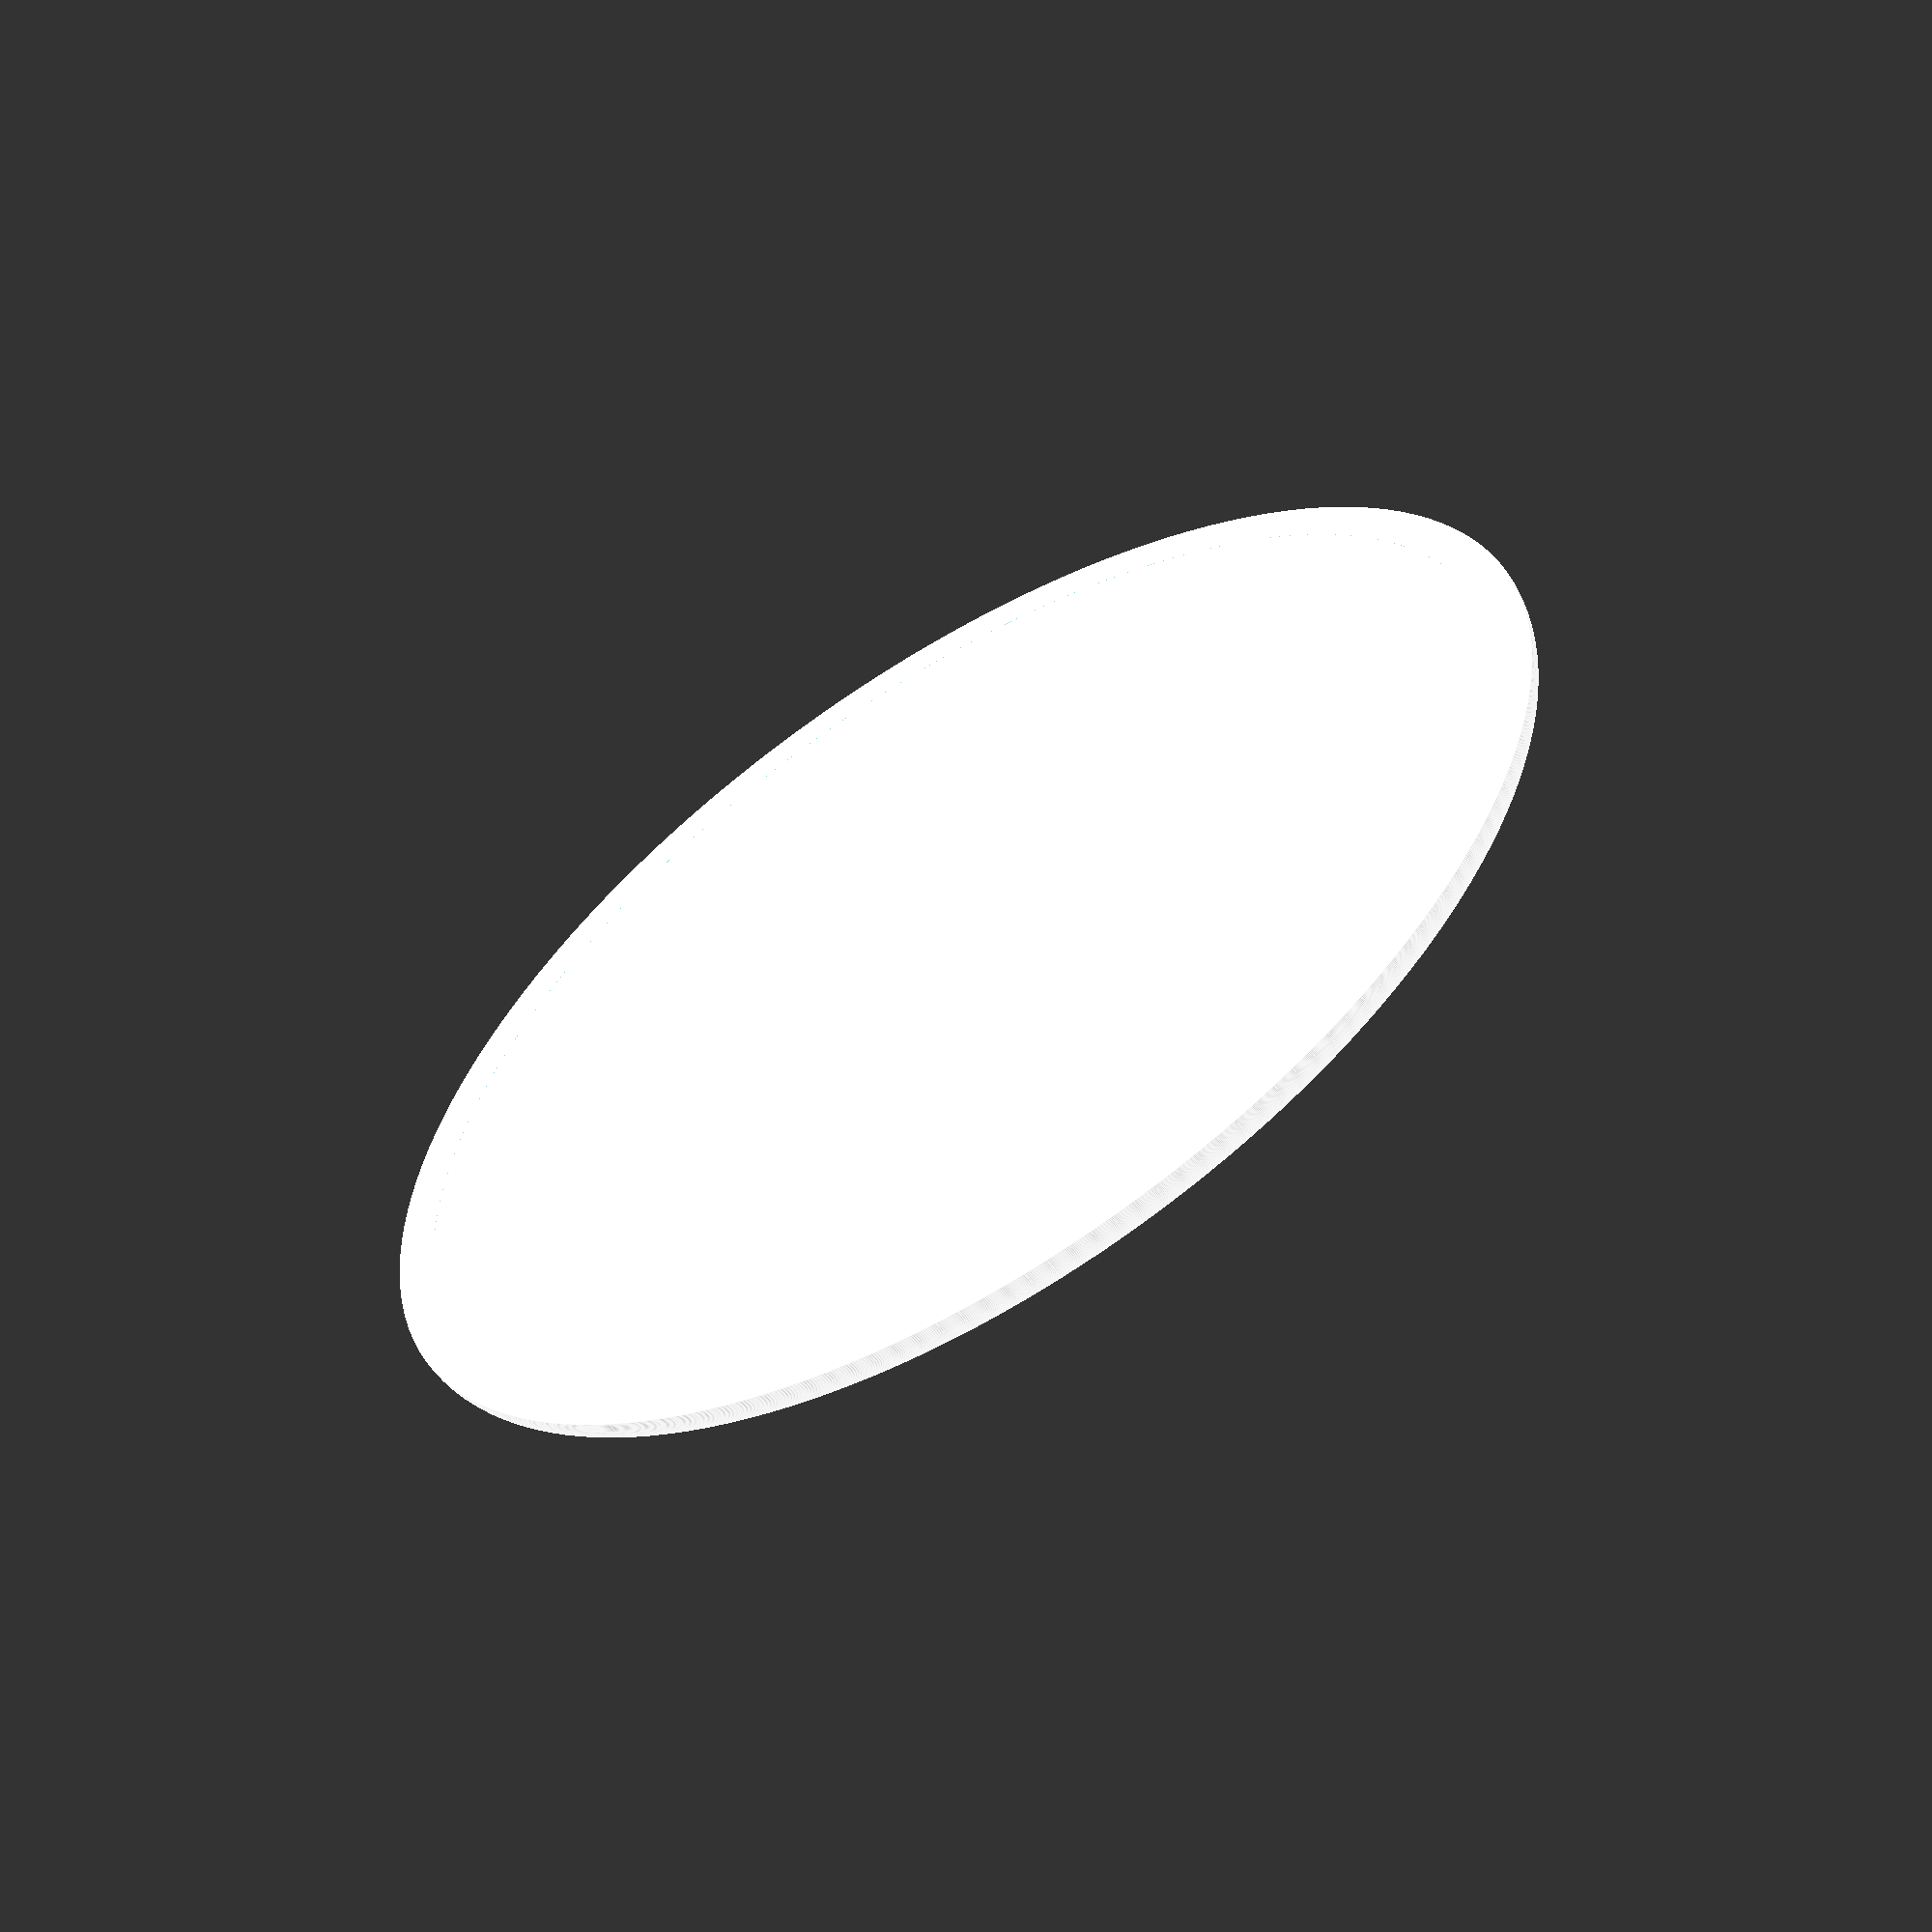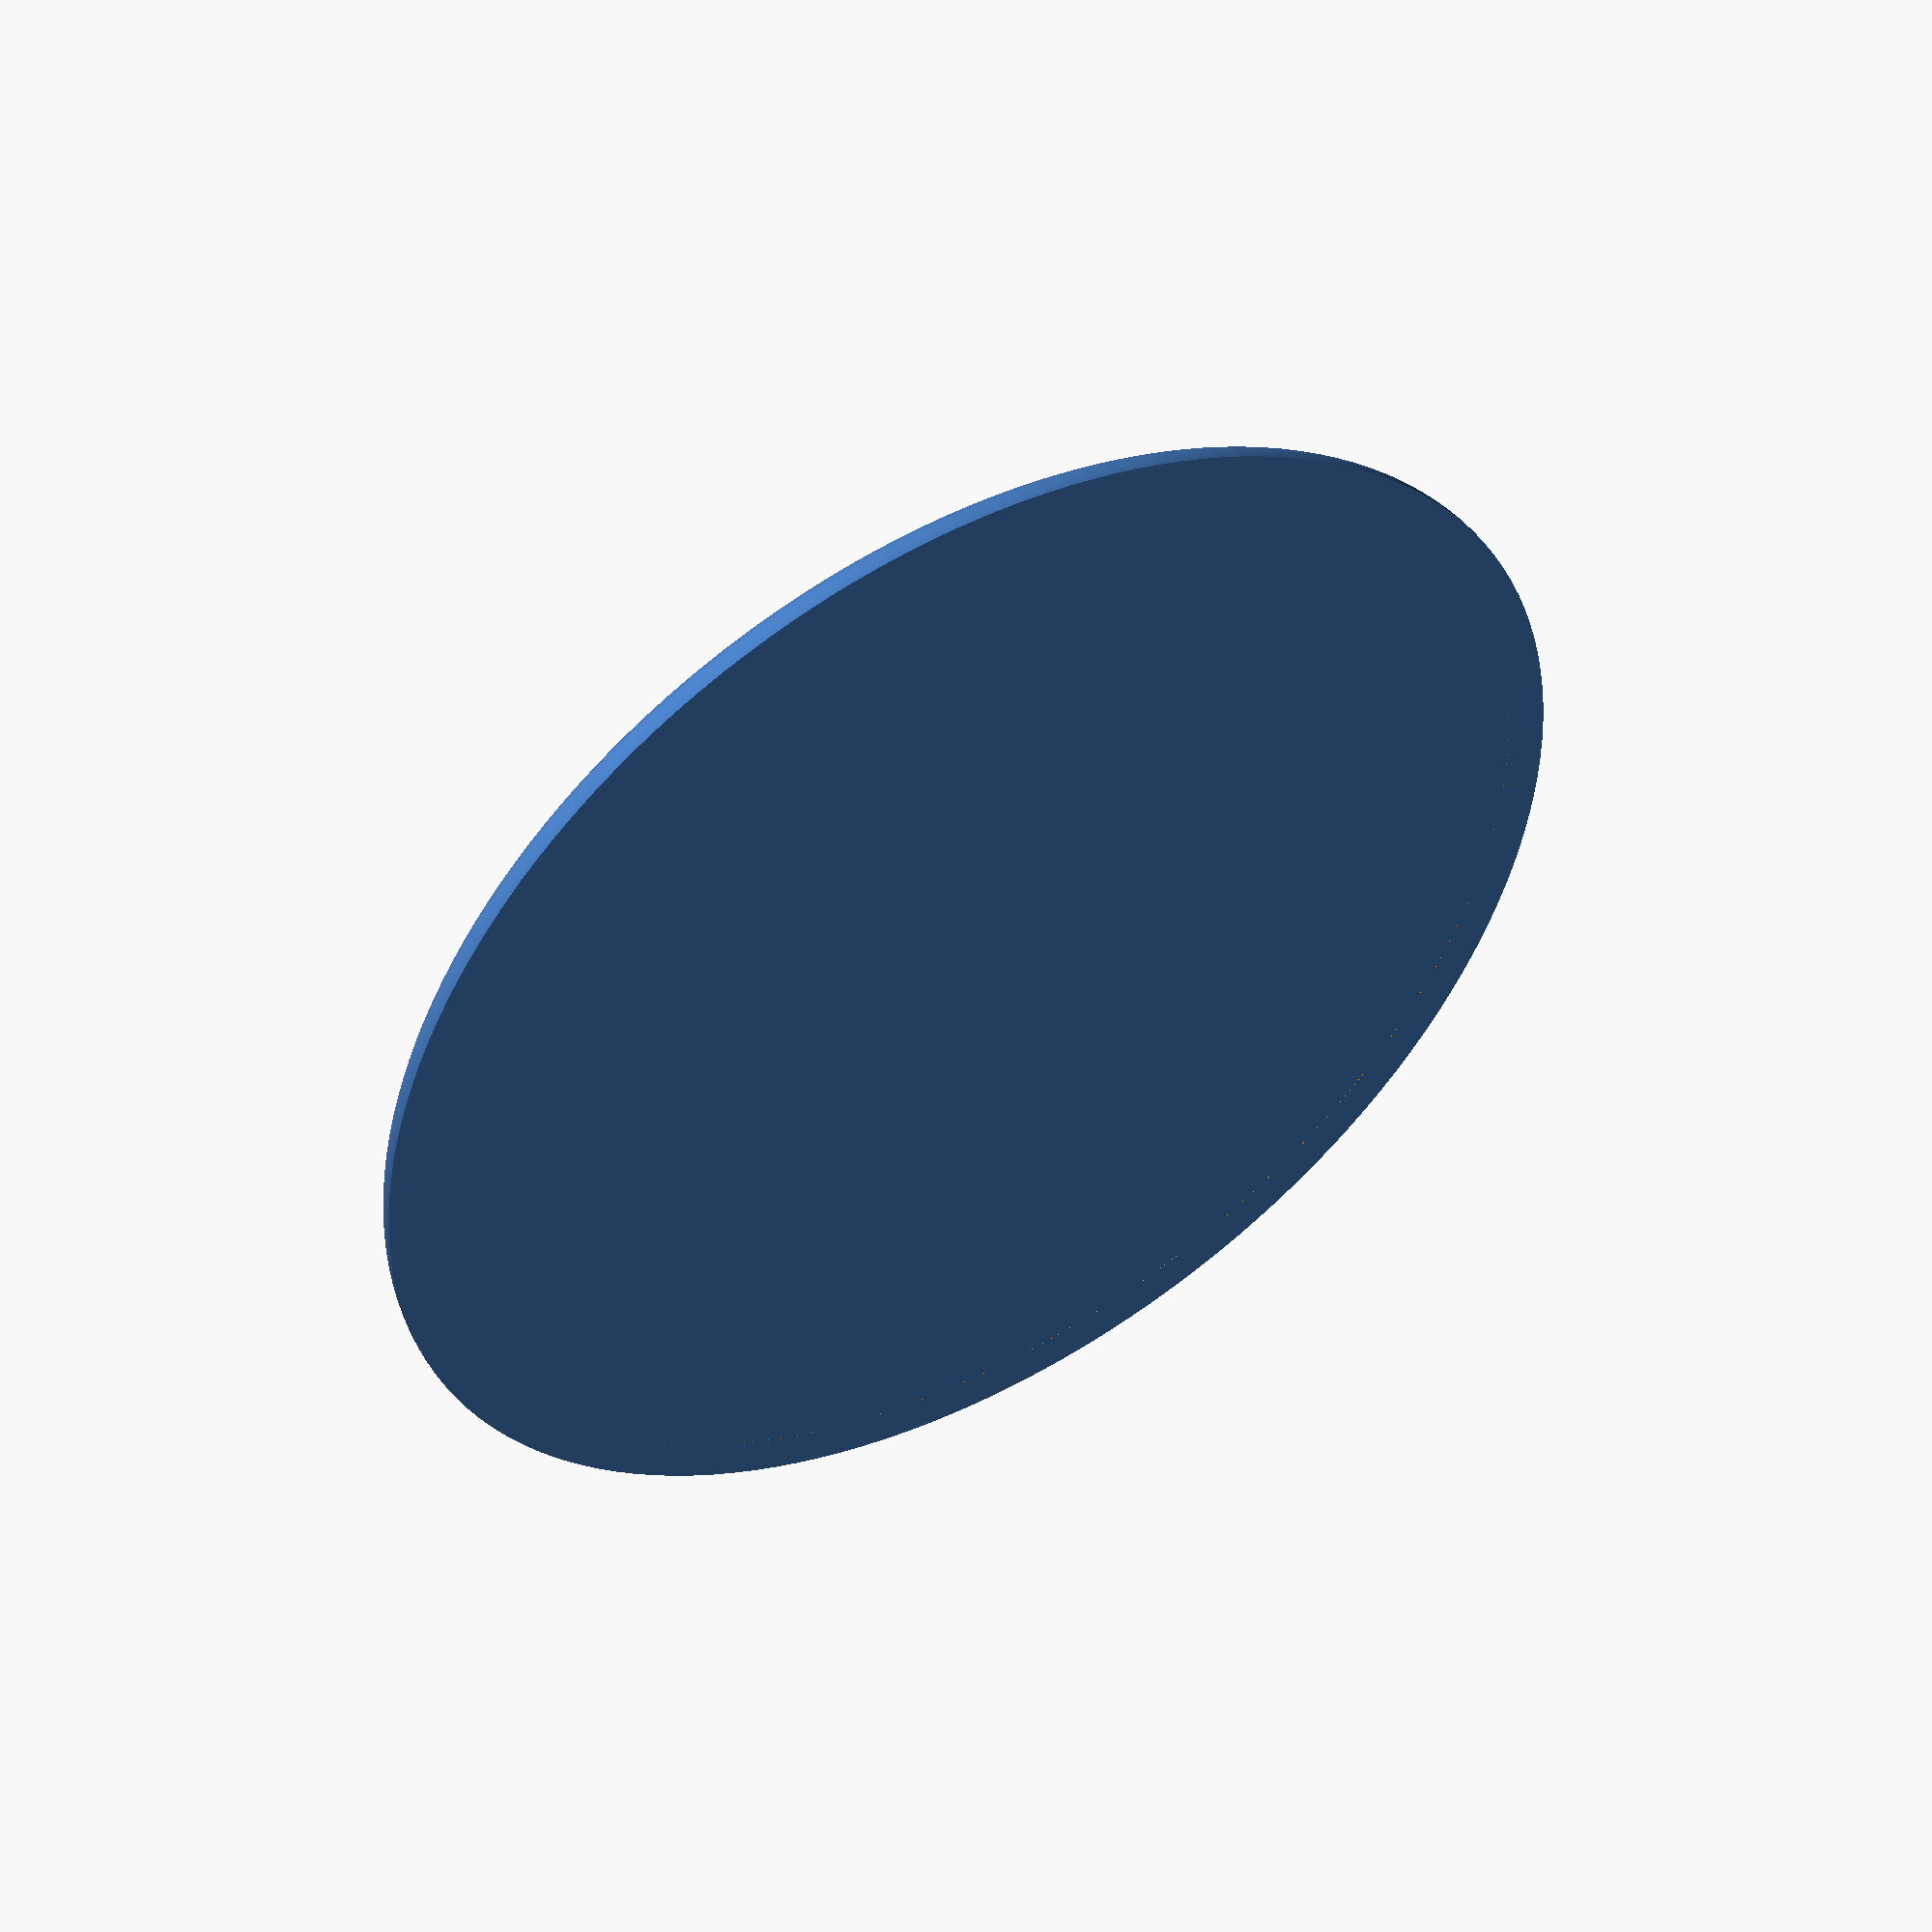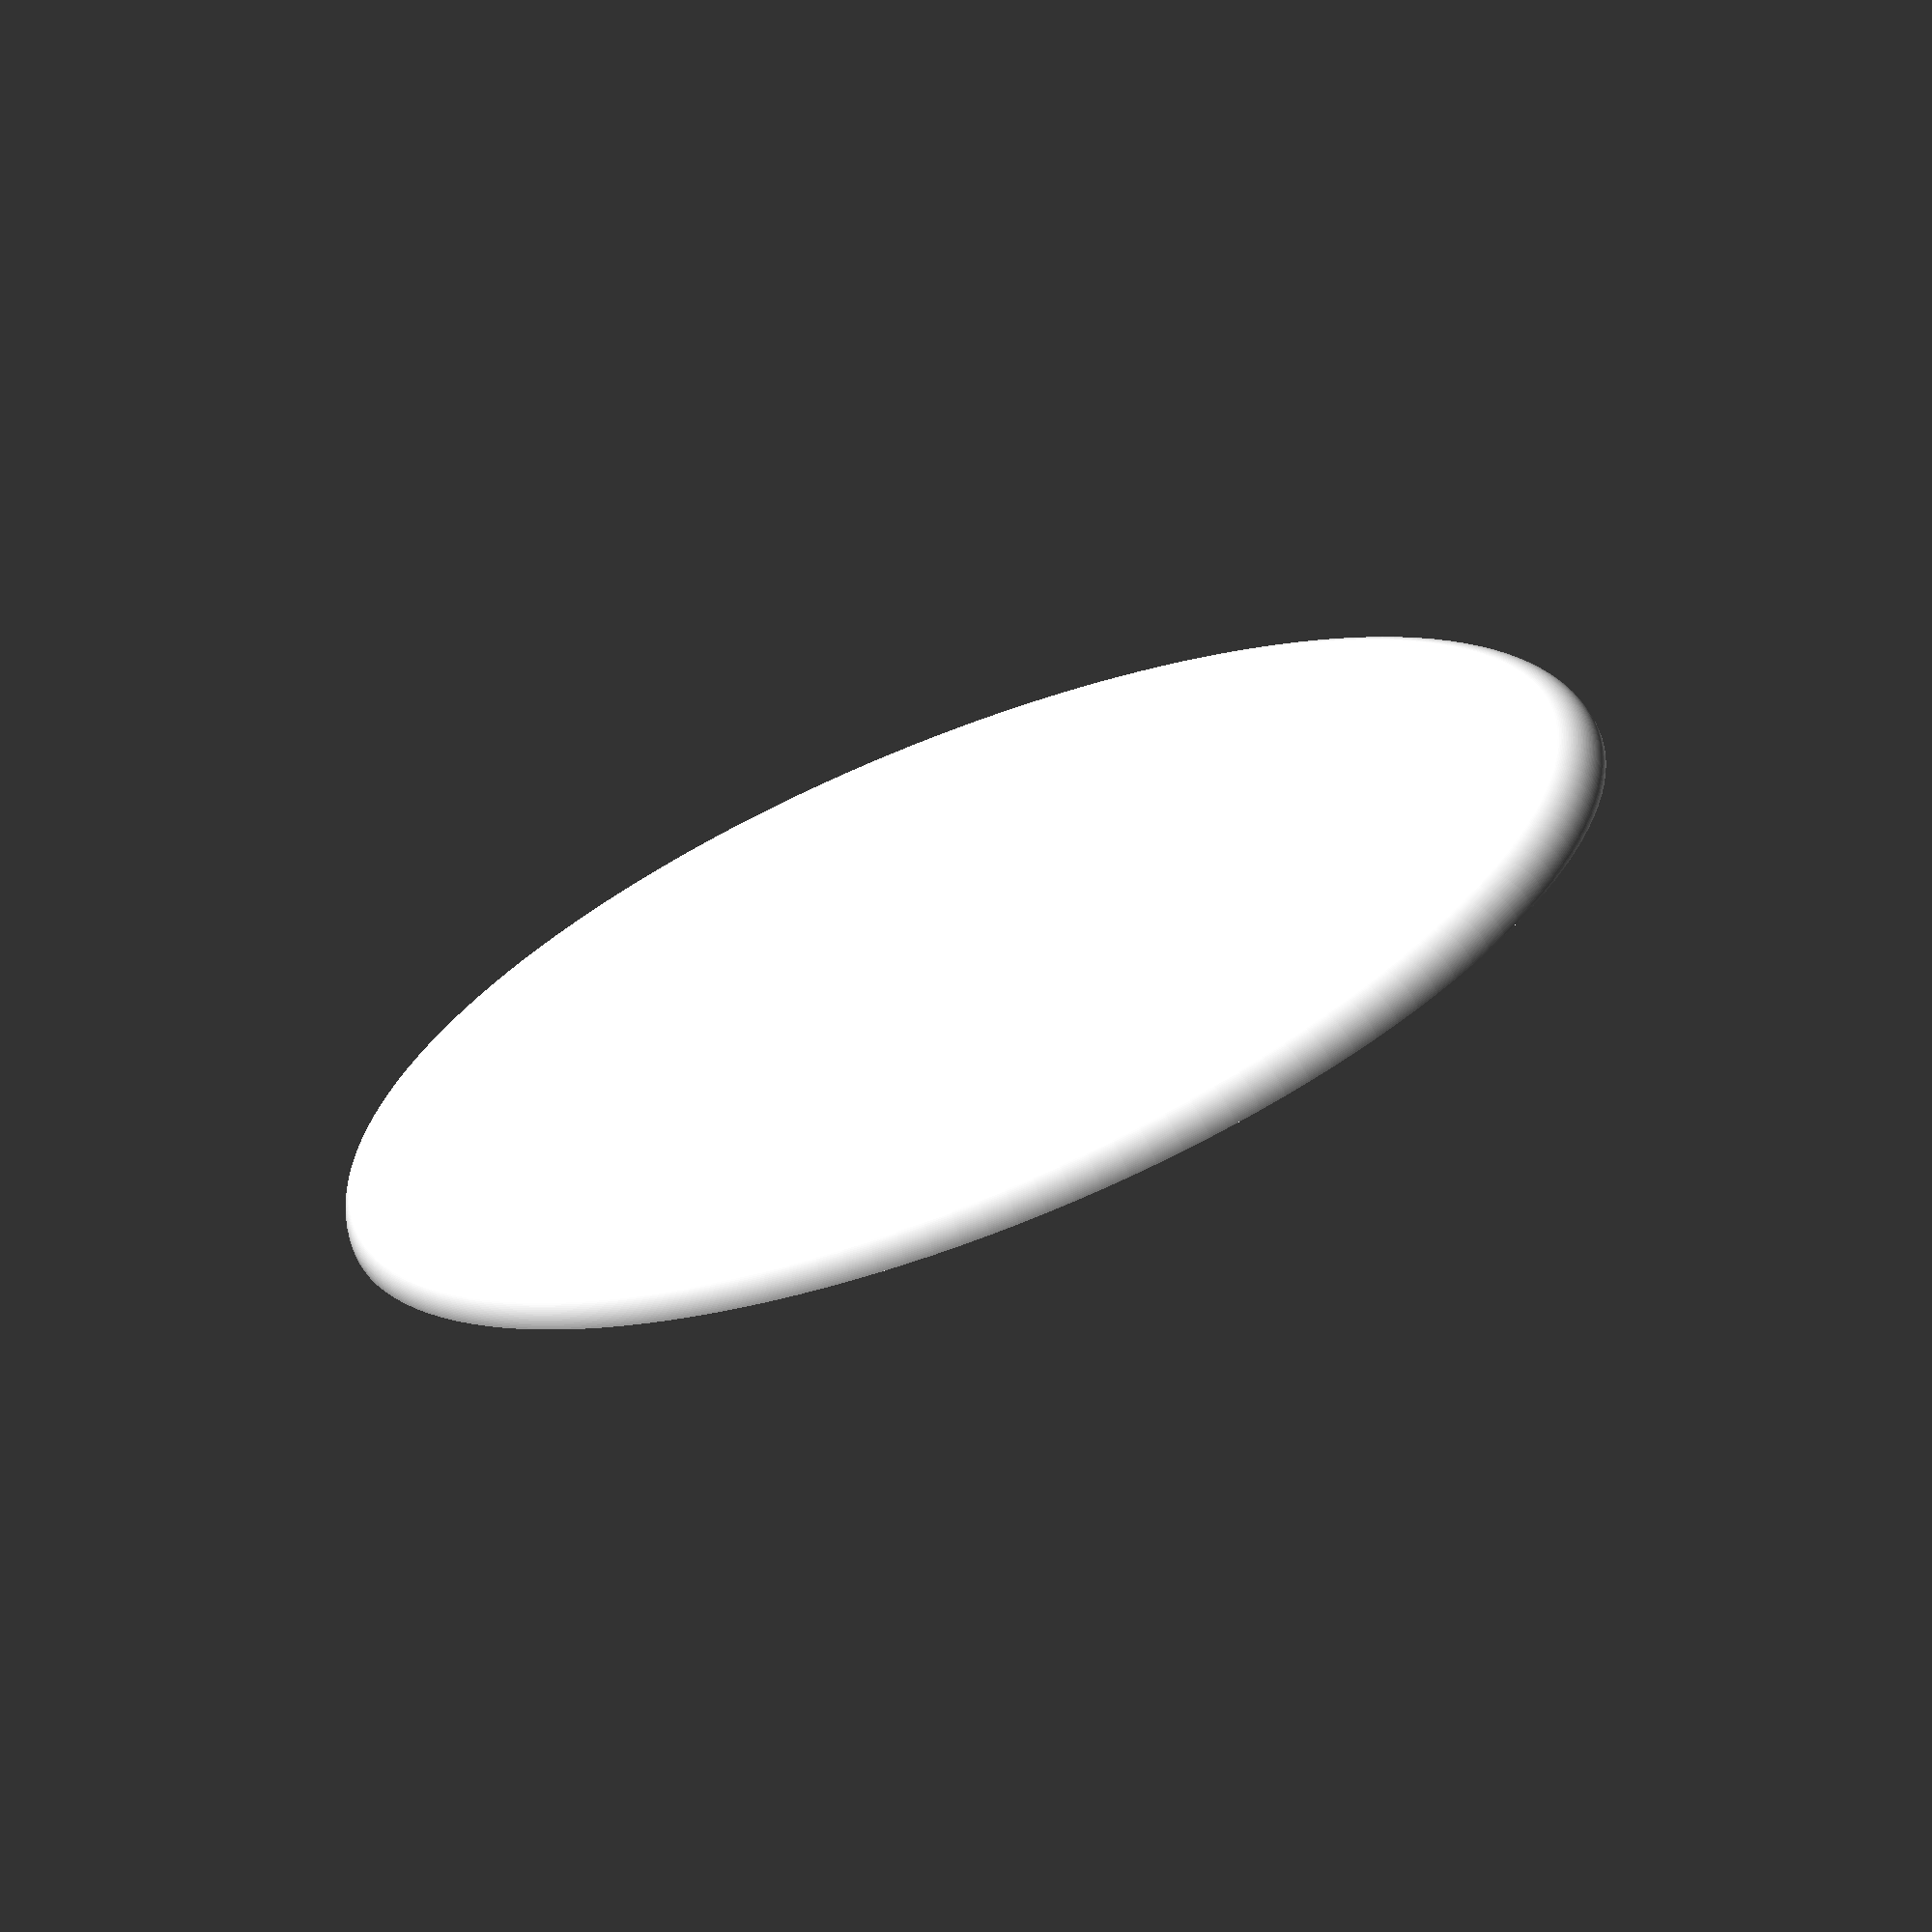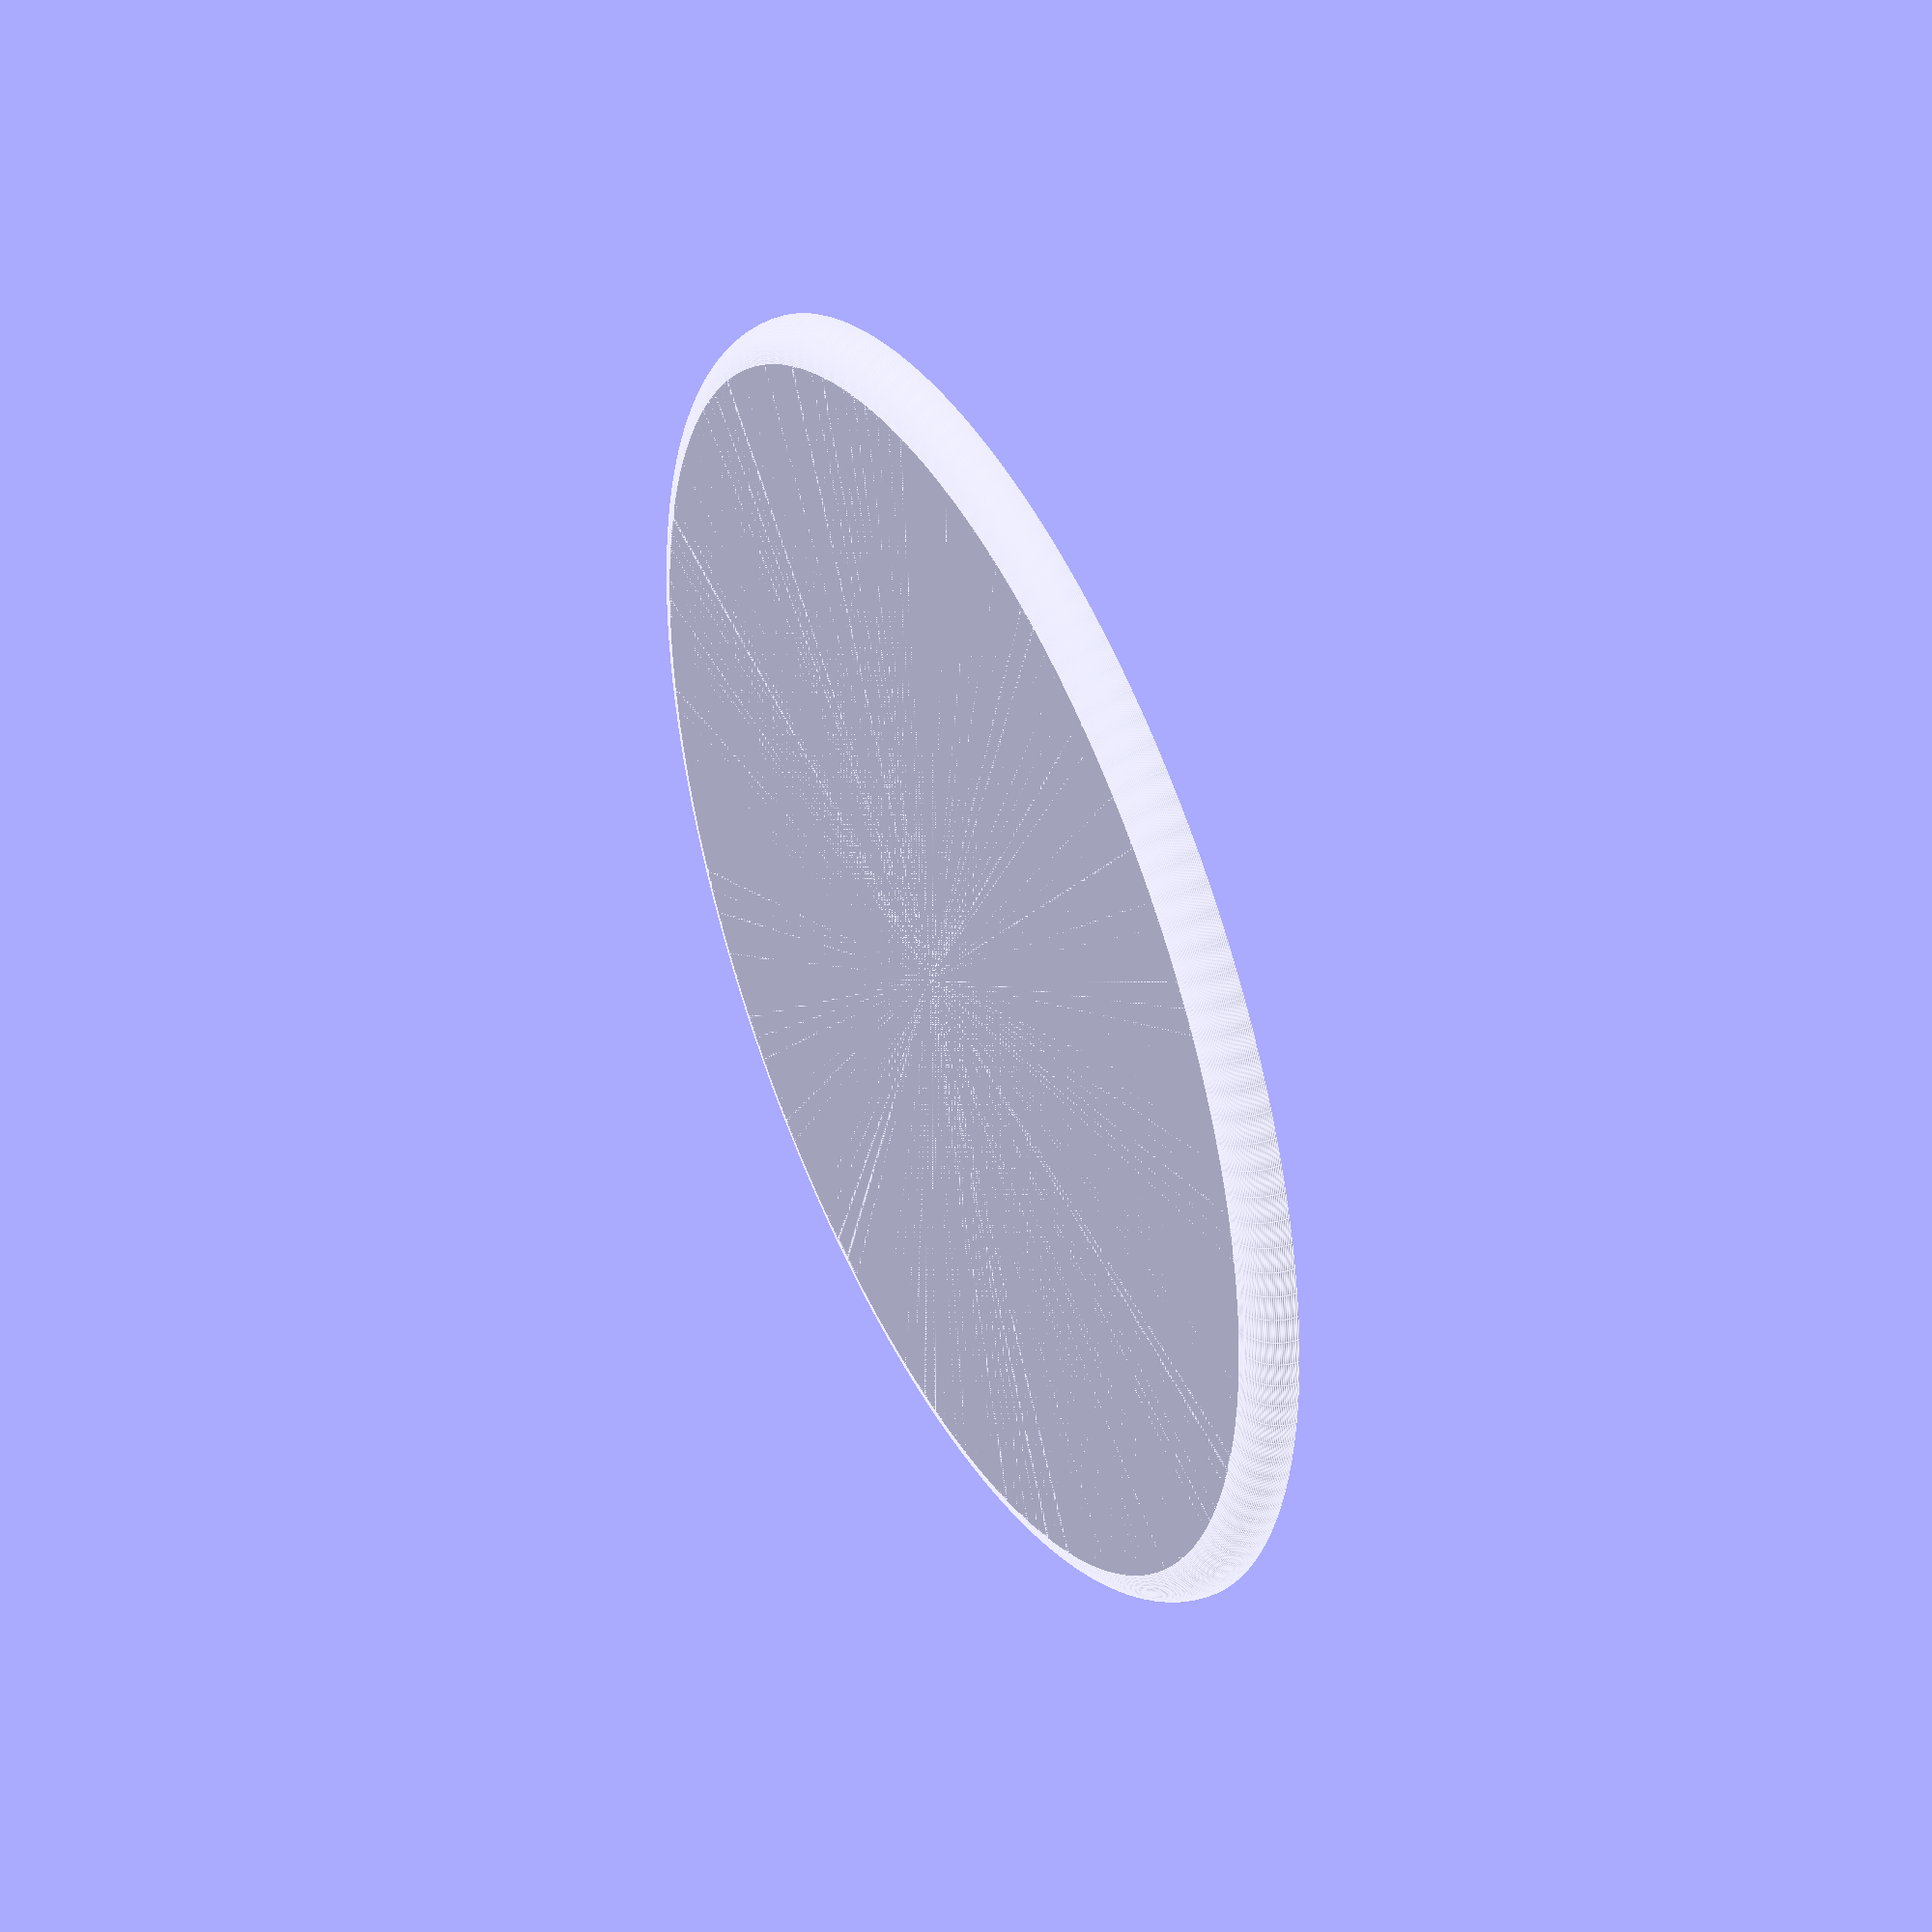
<openscad>
use <MCAD/regular_shapes.scad>
/* CONFIGURATION */

N = 18; // number of hexes in period
D = 100; // diameter
T = 3; // grid thickness
W = 1.5; // grid width
M = 1.5; // grid hex rim
I = 2.5; // "blind" hex depth (inset)
O = 0.7; // grid hex outset
shiftLaAc = 1; //fraction of r 


BaseH = 3;
BaseYCurvature = 3;

$fn = 160;
epsilon = 0.005;

/* CONFIG END */

R = D / 2;
c = PI * D; // big cylinder circumference
c_rel = sqrt(N * N - N + 1); // big cylinder circumference - unitless
a = c / c_rel; // base hex width
r = a / 2 / cos(30); // base hex r


cosA = (2 * N * N - 3 * N + 1) / c_rel / (N - 1) / 2;
//cosA = (-1 + c_rel * c_rel + (N - 1) * (N - 1)) / 2/  c_rel / (N - 1);
alpha = acos(cosA);

dx = a * cosA; // circumference step per hex
dz = - a * sqrt( 1 - cosA * cosA); // z step per hex 
dPhi = 360 / c * dx;

h = R - (R - T) * cos (dPhi / 2) + 10;

H = -161 * dz + 2 * r;

echo ("Grid diameter =", D);
echo ("Grid height =", H + W + BaseH);
echo ("Hex r =", r);
echo ("Hex a =", a);

n = 200;
difference() {
    translate([0,0, -n * dz - 6/5*r])
        tableBody(n, true);
    translate([0,0,-H / 2])
        cube([3 * R, 3 * R, H], center = true);
}
bottom(R, BaseYCurvature, T, BaseH);


//* one hex to test print *//
// rotate([0, -90, 0])
//                         difference() 
//                         {
//                             elementTile(r, T, R + O, alpha, W);
//                             elementCut(r, T, R + O, alpha, W, M, I);
//                         }

module tableBody(n, cutLaAc) 
{
    difference() 
    {
        for (i = [0:n])  //elements dont have position over 160, it just makes the cylinder below
        {
            if (isRegular(i))
                color("lime")
                    translate([0, 0 ,i * dz]) rotate([0,0,i * dPhi])
                        render() difference() 
                        {
                            elementTile(r, T, R + O, alpha, W);
                            elementCut(r, T, R + O, alpha, W, M, I);
                        }

            if (isLaAc(i))
                color("lime")
                    translate([0, 0 ,i * dz - shiftLaAc * r * cosA]) rotate([0,0,i * dPhi - shiftLaAc * r * sin(alpha)])
                        elementTile(r, T, R + O, alpha, W);


            if (isFullCylinder(i))
                color("cyan")
                    translate([0, 0 ,i * dz]) rotate([0,0,i * dPhi])
                        fullHex(r, T, R, alpha);

        }

        if (cutLaAc)
            {
                for (i = [0:160])  //elements dont have position over 160, it just makes the cylinder below
                {
                    if (isLaAc(i))
                        color("lime")
                            translate([0, 0 ,i * dz - shiftLaAc * r * cosA]) rotate([0,0,i * dPhi - shiftLaAc * r * sin(alpha)])
                                elementCut(r, T, R + O, alpha, W, M, I);

                }
            }
    }

}


module bottom(R, BaseYCurvature, T, BaseH) {

    translate([0,0,-BaseH + BaseYCurvature])
    {
        difference() {
            cylinder(r1 = R, r2 = R, h = BaseH - BaseYCurvature + epsilon);
            translate([0,0,-2*epsilon])
            cylinder(r1 = R - T, r2 = R - T, h = BaseH - BaseYCurvature + 4 * epsilon);
        }

        difference() {
            roundCylinder(R, BaseYCurvature);
            translate([0,0,epsilon])
                roundCylinder(R - T, BaseYCurvature - T);
        }
    }
}

module roundCylinder(R, r) {
    intersection() 
    {
        rotate_extrude(convexity = 10)
                union() {
                    translate([0, -r, 0])
                        square(size=[R - r, 2 * r], center=false);
                    translate([R - r, 0, 0])
                        circle(r = r);
                }
        translate([0, 0, -r/2])            
            cube([2 * R,  2 * R, r], center = true);
    }
}


module fullHex(r, thick, R, alpha) {
    render() intersection()
    {
        difference() 
        {
            cylinder(r=R, h=2 * r, center=true);
            cylinder(r=R - thick, h=2 * r + epsilon, center=true);
        }
        rotate([-alpha, 0, 0]) rotate([0,90,0])
            hexagon_prism(R + epsilon, r + epsilon);
    }
}

module elementTile(r, thick, R, alpha, gridWidth) {
    fullHex(r + gridWidth / 2, thick, R, alpha);
}

module elementCut(r, thick, R, alpha, gridWidth, gridMargin, gridInset) {
        translate([R - gridInset, 0, 0])
            rotate([-alpha, 0, 0]) rotate([0,90,0])
                hexagon_prism(2 * thick, r - gridWidth / 2);

        translate([R - gridInset - thick, 0, 0])
            rotate([-alpha, 0, 0]) rotate([0,90,0])
                hexagon_prism(2 * thick, r - gridWidth / 2 - gridMargin);
}

function isRegular(i) = 
    (
        (i == 0) 
        || (i >= 17 && i <= 19)
        || (i >= 30 && i <= 37)
        || (i >= 48 && i <= 125)
        
    );
    // !(
    //     (i < 0 || i > 160)
    //     || (i > 0 && i < 17)
    //     || (i > 19 && i < 30)
    //     || (i > 37 && i < 48)
    //     || (i > 125 && i < 128)
    //     || (i > 142 && i < 146)
    // );

function isFullCylinder(i) = 
    (
        i >= 126
    );    

function isLaAc(i) = (i >= 128 && i <= 142) || (i >= 146 && i <= 160);
</openscad>
<views>
elev=59.3 azim=358.5 roll=32.2 proj=o view=edges
elev=311.3 azim=194.8 roll=329.6 proj=o view=solid
elev=248.8 azim=249.5 roll=338.6 proj=p view=wireframe
elev=317.8 azim=304.3 roll=243.2 proj=p view=edges
</views>
